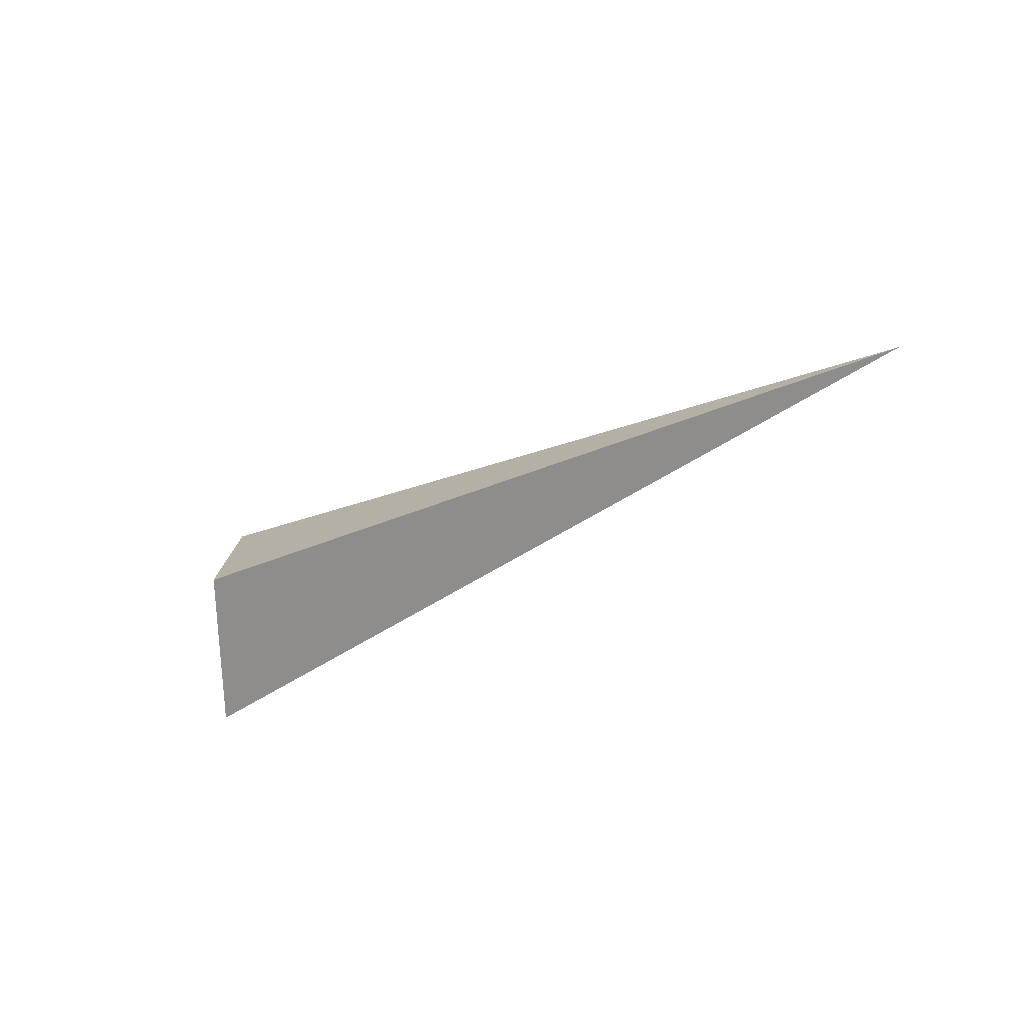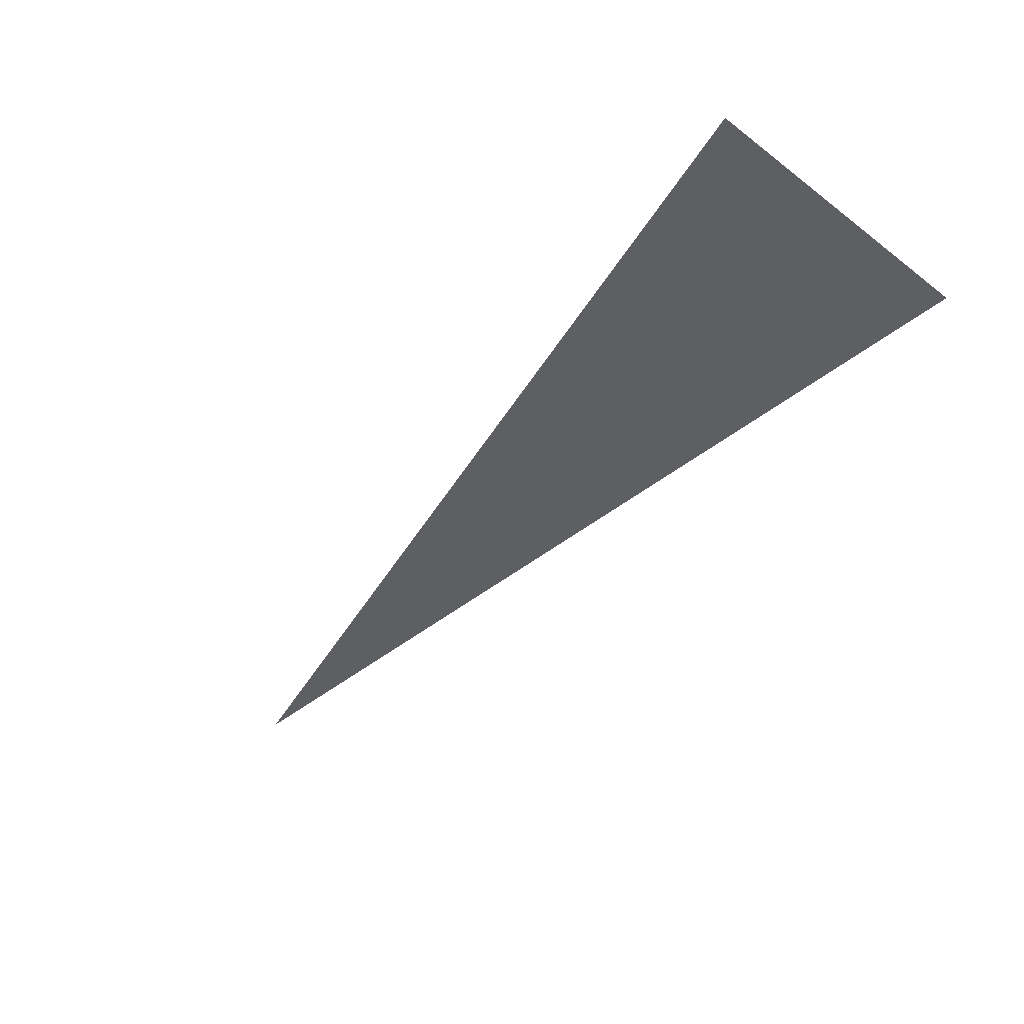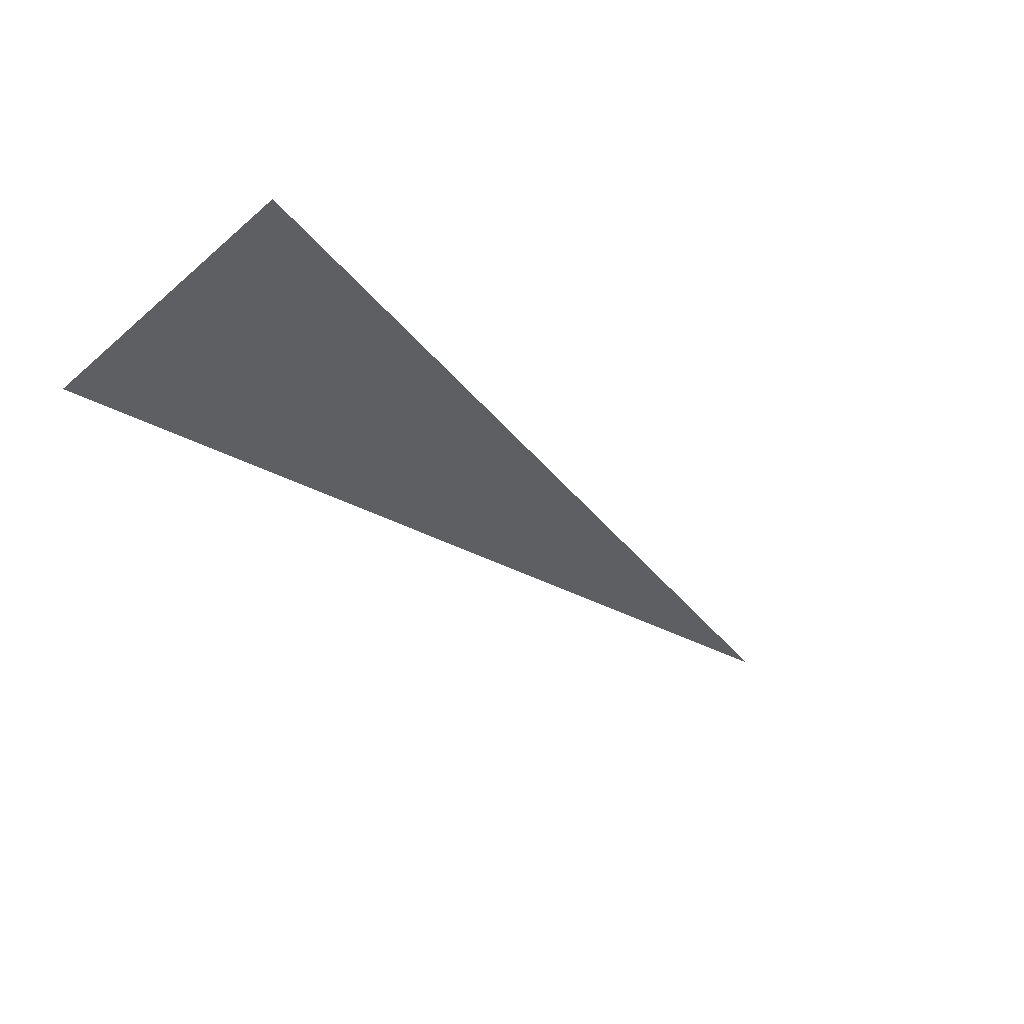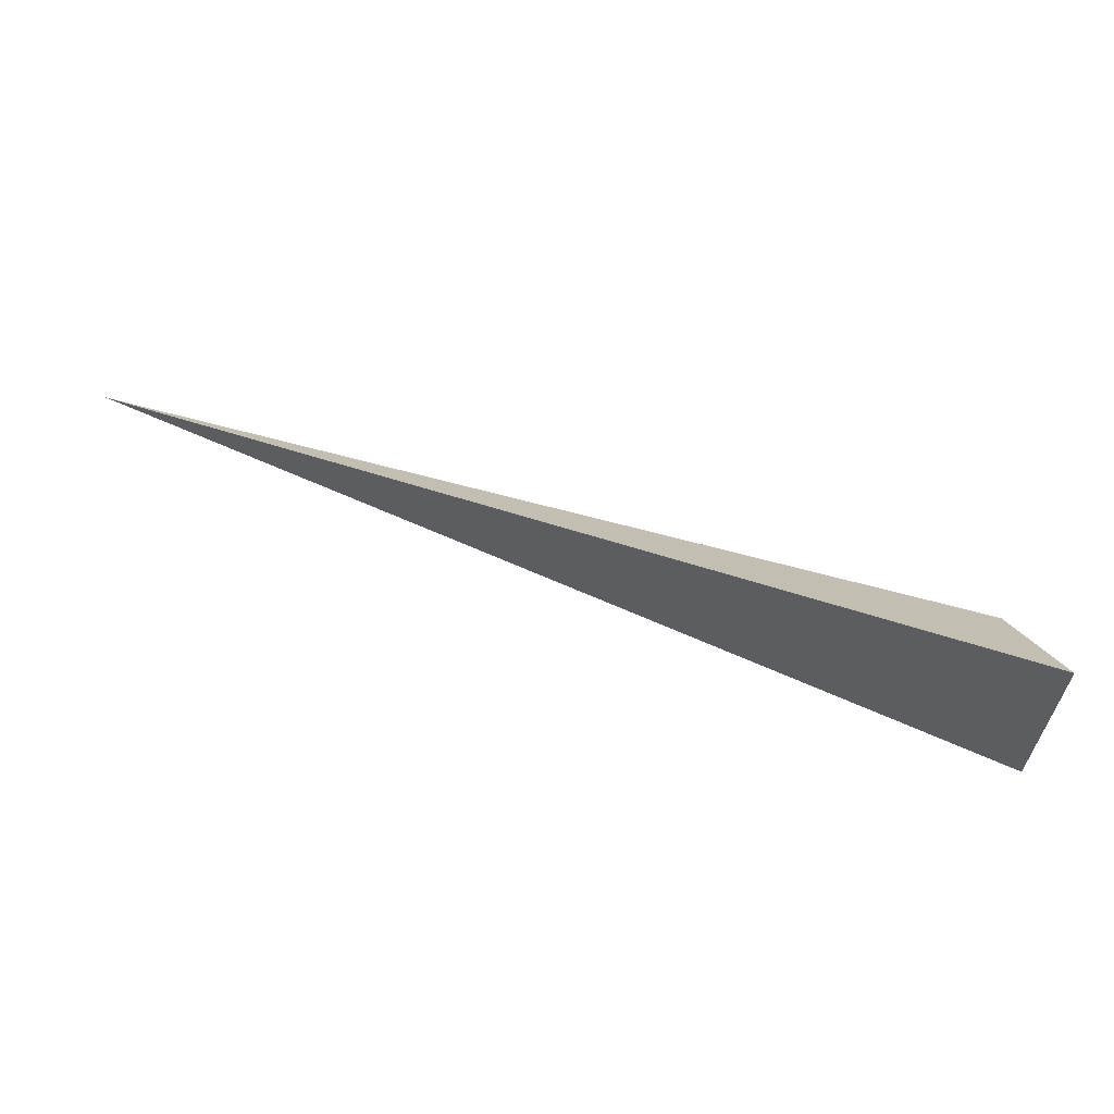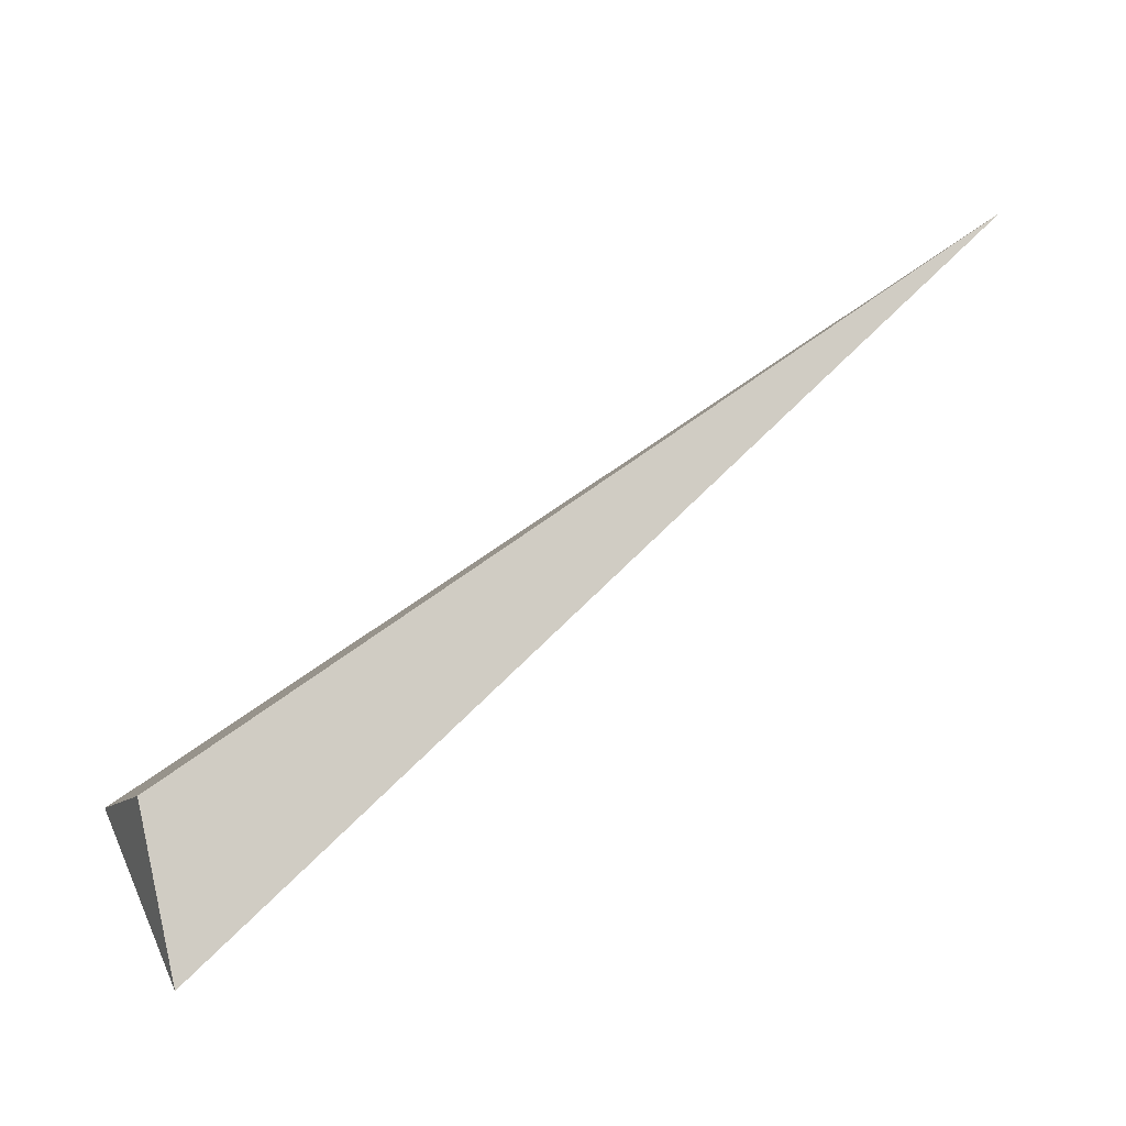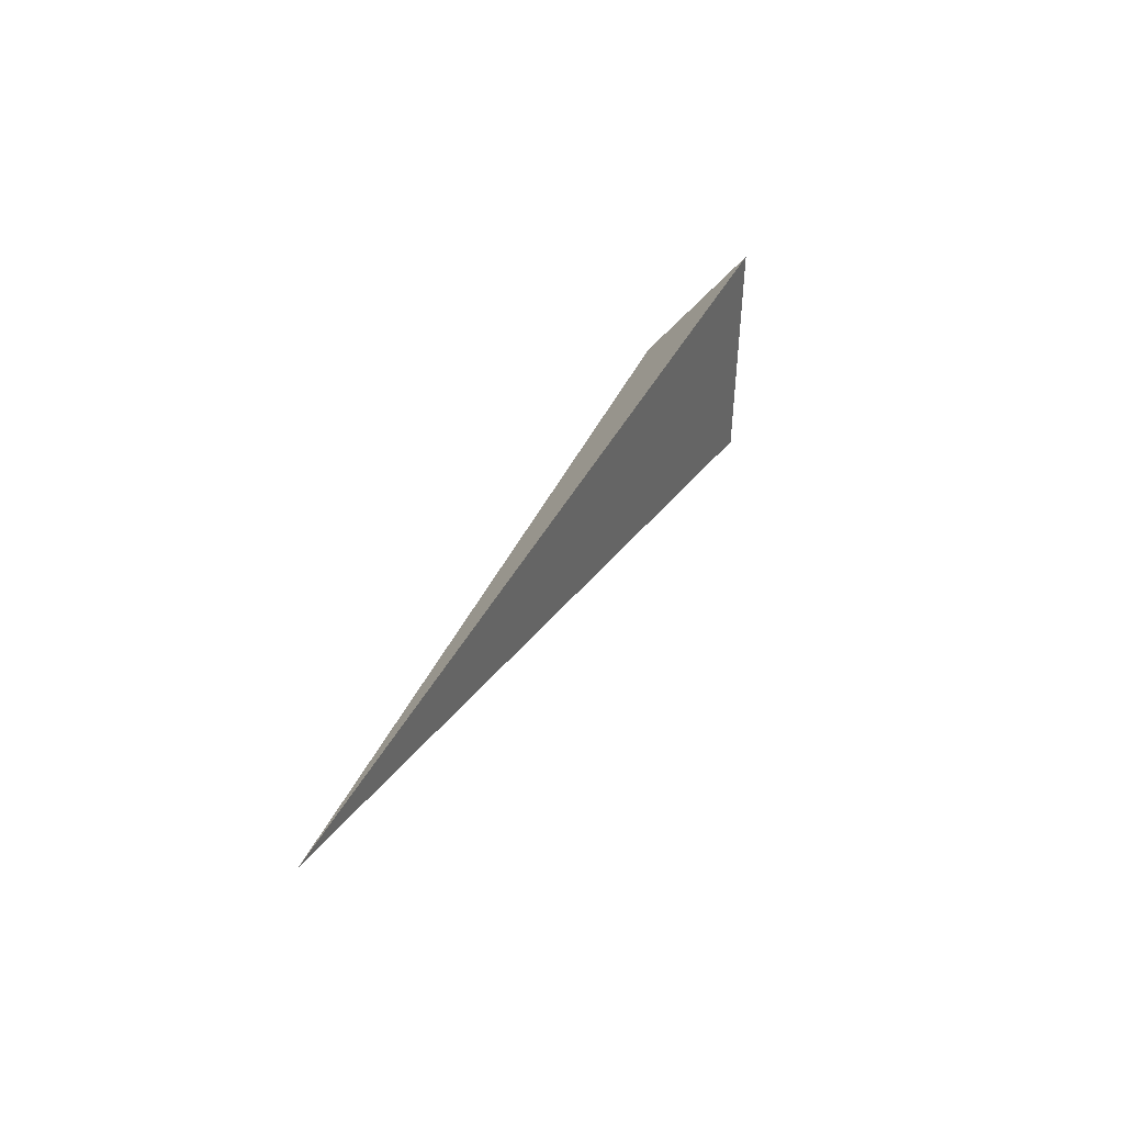
<metadata>
{"format":"obj","ext":"obj","renderer":"f3d","projection":"perspective","resolution":1024,"background":"white","views":[{"elev":-23.5,"azim":-164.7,"up":"+Z"},{"elev":-73.8,"azim":51.1,"up":"+Y"},{"elev":-62.9,"azim":130.8,"up":"+Y"},{"elev":61.2,"azim":-8.9,"up":"+Z"},{"elev":41.3,"azim":155.5,"up":"+Y"},{"elev":32.8,"azim":-95.9,"up":"+Z"}]}
</metadata>
<code>
o Cone
v -0.01109 1.025 -0.07583
v -0.02189 1.081 -0.00202
v -0.4684 1.292 -0.008315
v -0.01298 1.022 0.05291
f 2 3 4
f 1 3 2
f 4 3 1
f 1 2 4

</code>
